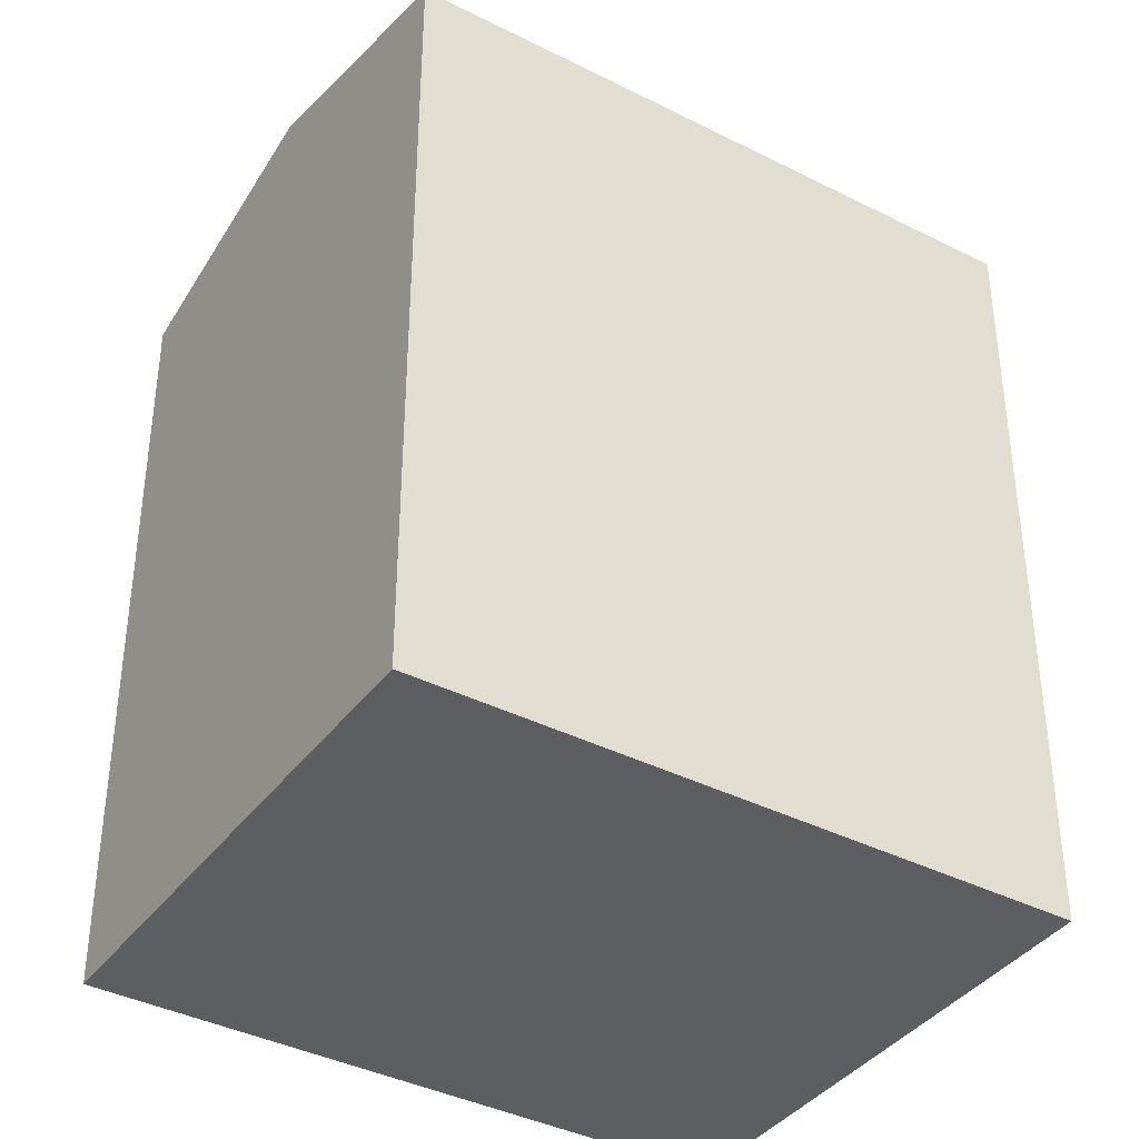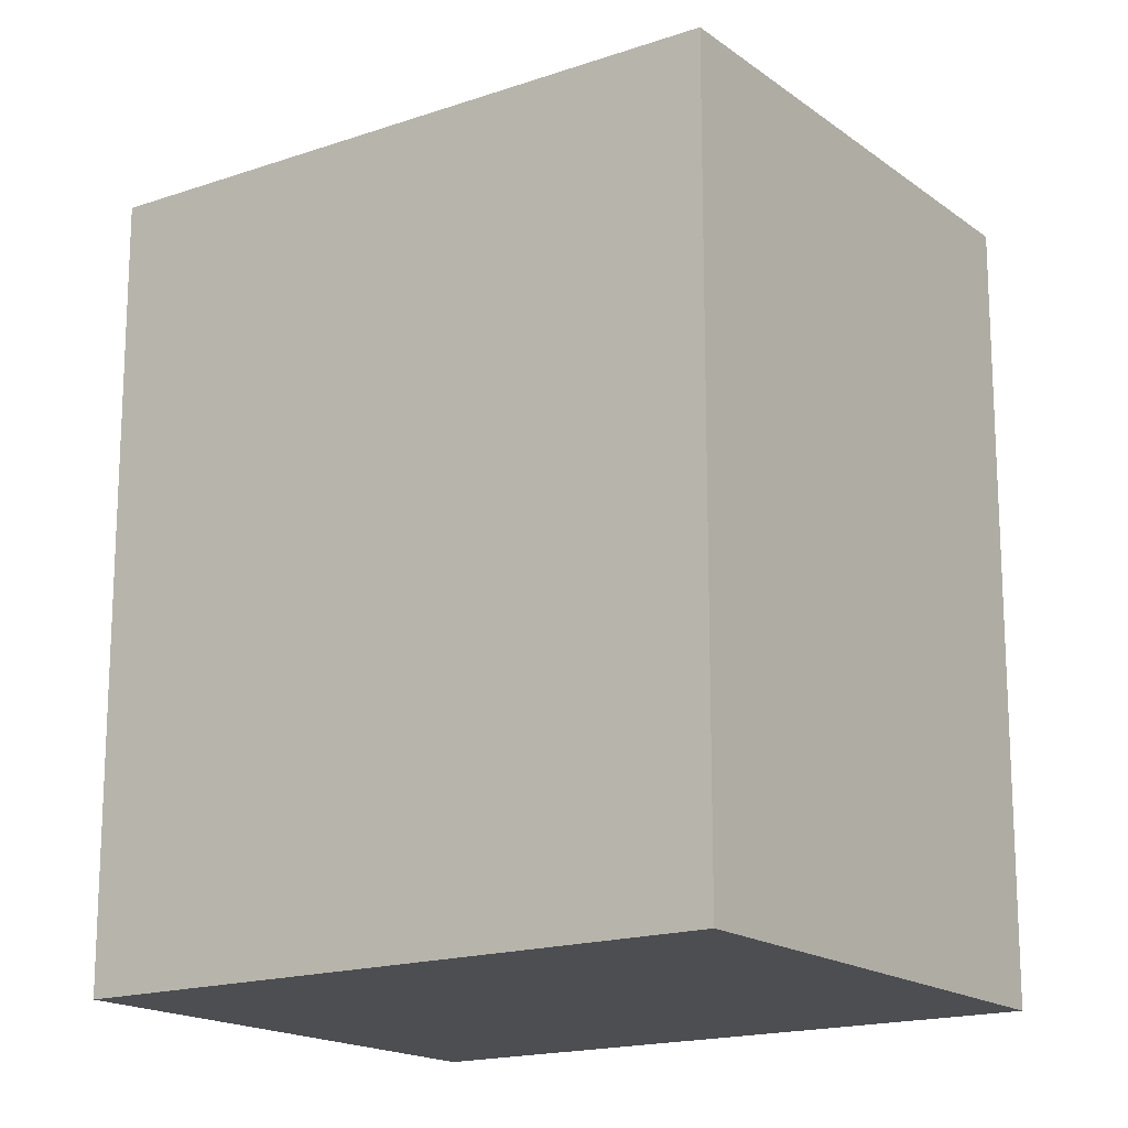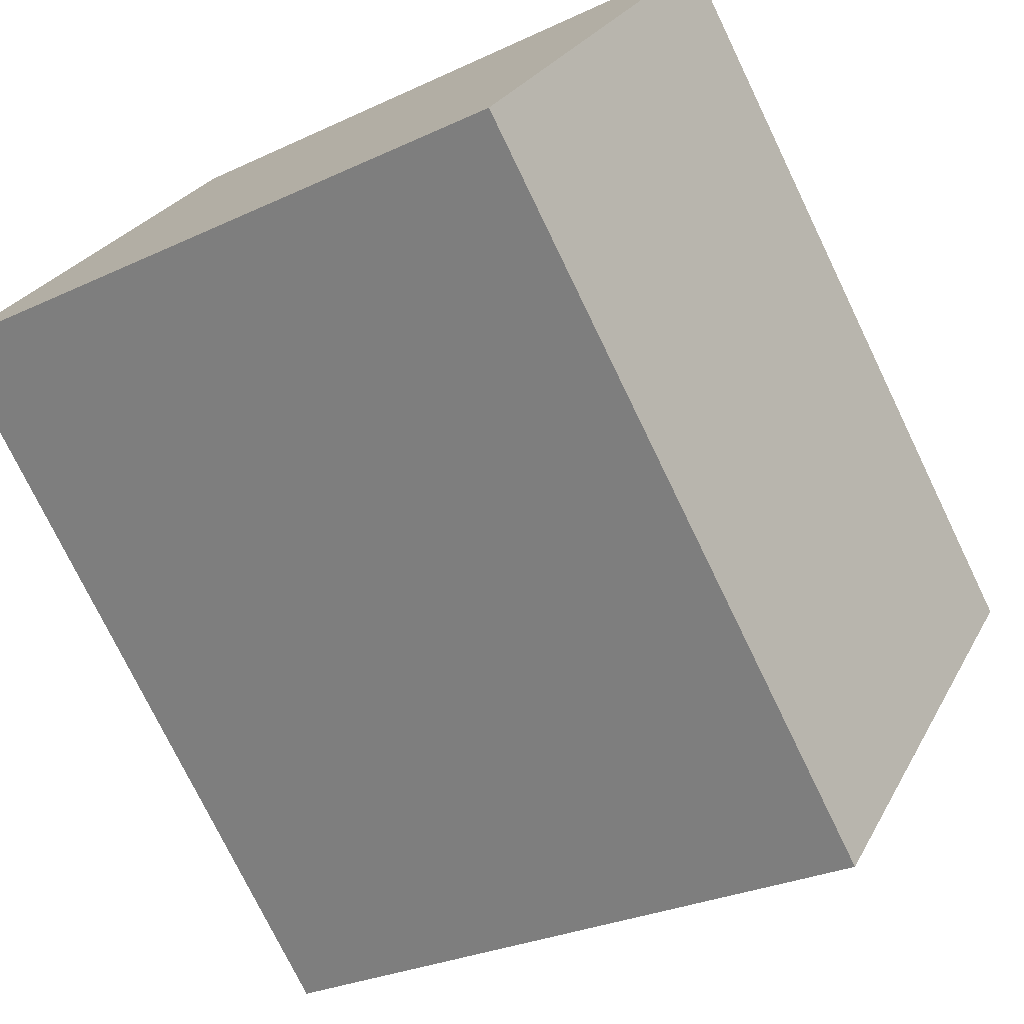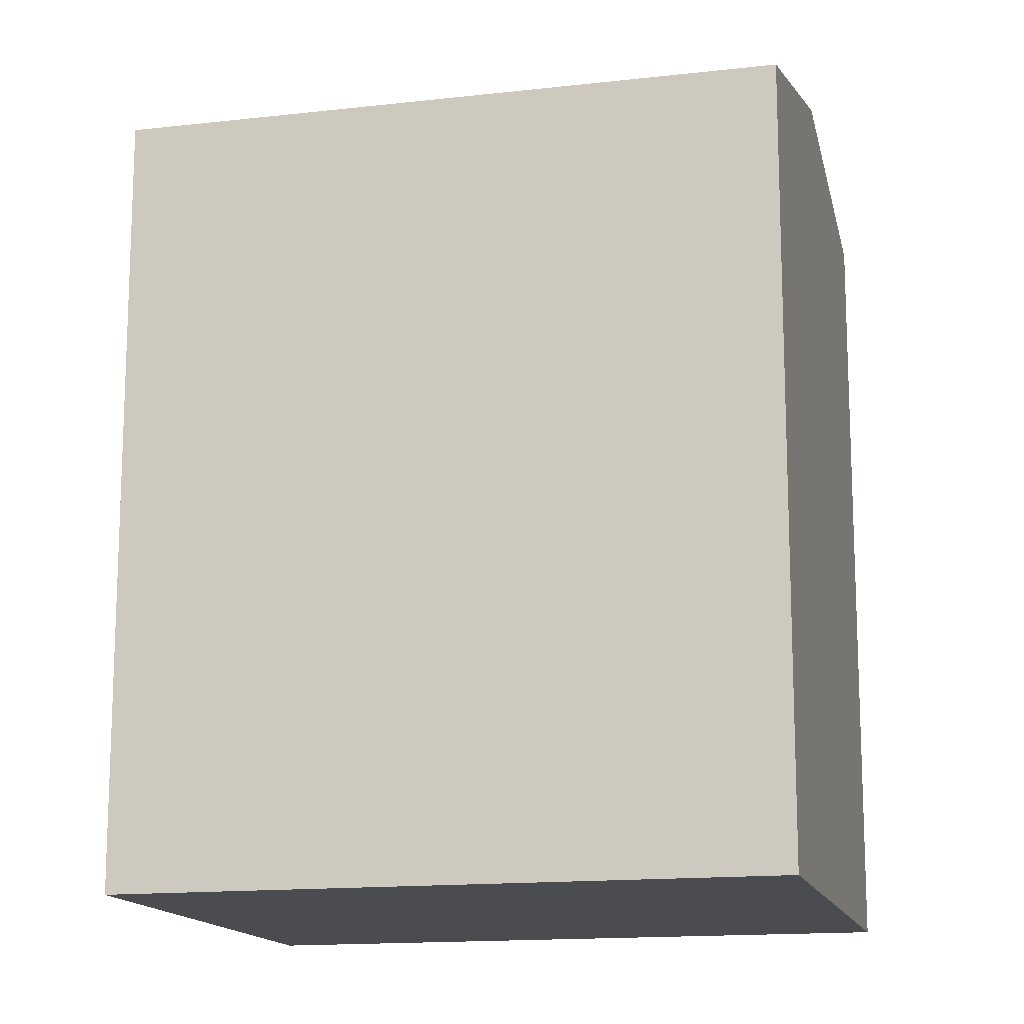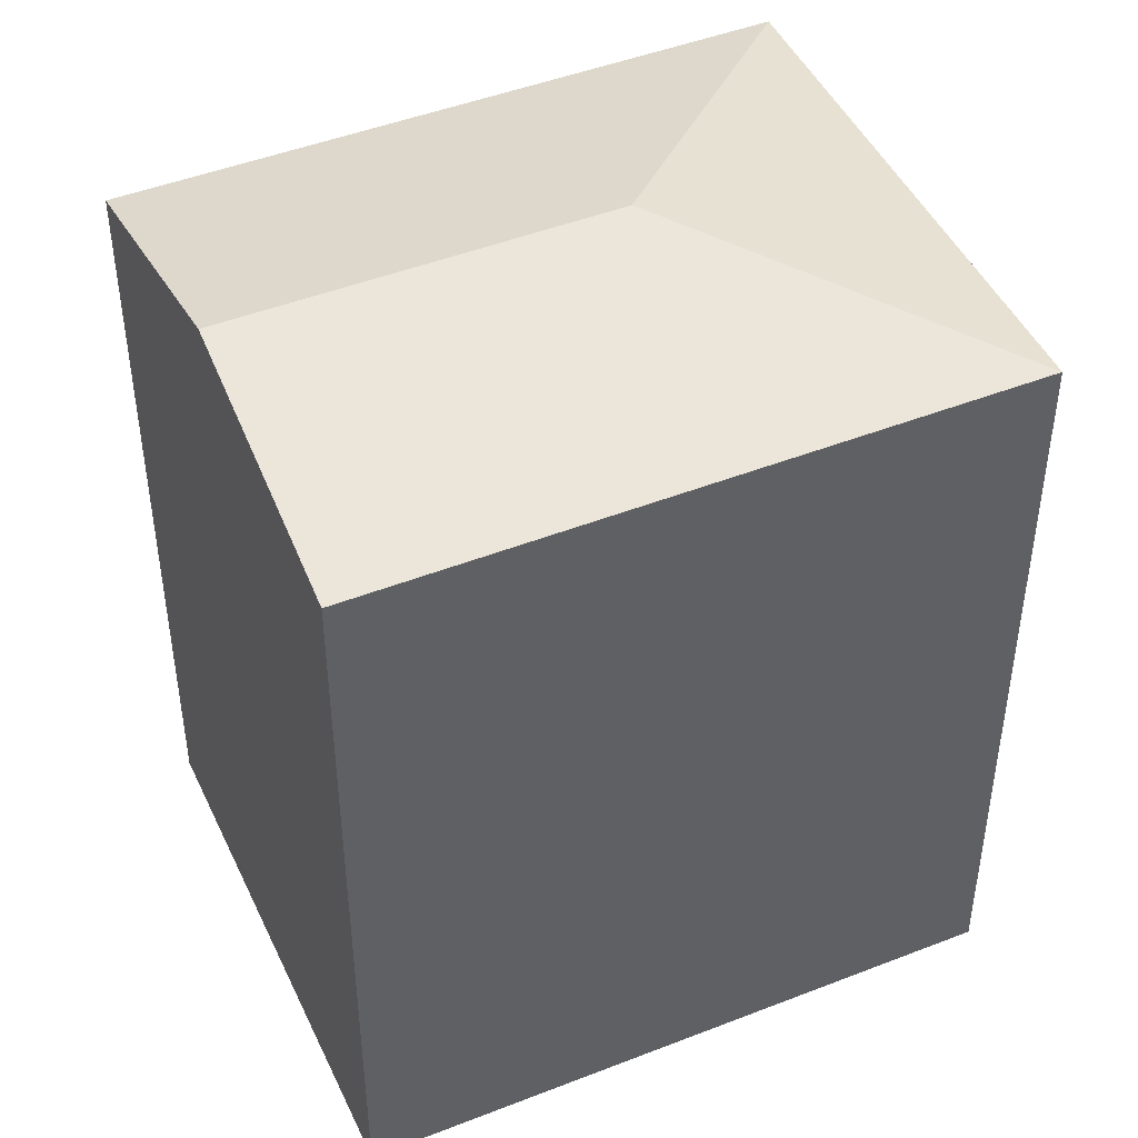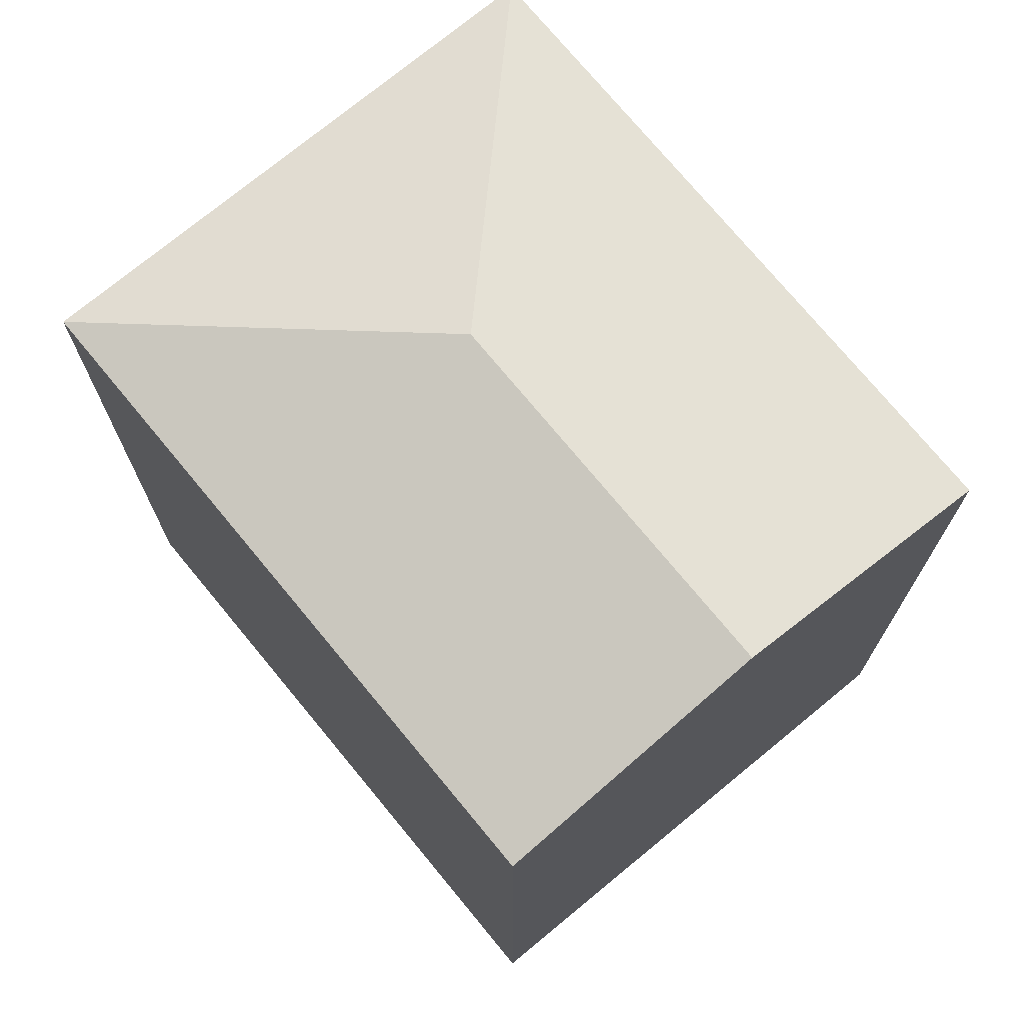
<metadata>
{"format":"obj","ext":"obj","renderer":"f3d","projection":"perspective","resolution":1024,"background":"white","views":[{"elev":-38.9,"azim":-7.2,"up":"+Y"},{"elev":-17.1,"azim":60.0,"up":"+Y"},{"elev":-75.5,"azim":25.8,"up":"+Z"},{"elev":-14.7,"azim":-140.7,"up":"+Y"},{"elev":46.3,"azim":1.2,"up":"+Y"},{"elev":73.9,"azim":-104.2,"up":"+Y"}]}
</metadata>
<code>
v  9.899 17.92 1.676
v  17.55 16.5 4.415
v  12.64 16.5 -5.973
v  4.91 16.5 10.39
v  2.455 17.92 5.193
v  0.0003525 16.5 -0.0005228
v  12.64 3.657e-16 -5.972
v  17.55 -2.704e-16 4.416
v  4.91 -6.361e-16 10.39
v  0 0 0
g defaultobject
f 1 2 3
f 4 1 5
f 1 4 2
f 5 3 6
f 3 5 1
f 7 2 8
f 2 7 3
f 8 4 9
f 4 8 2
f 4 10 9
f 10 4 6
f 6 4 5
f 6 7 10
f 7 6 3
f 9 7 8
f 7 9 10

</code>
